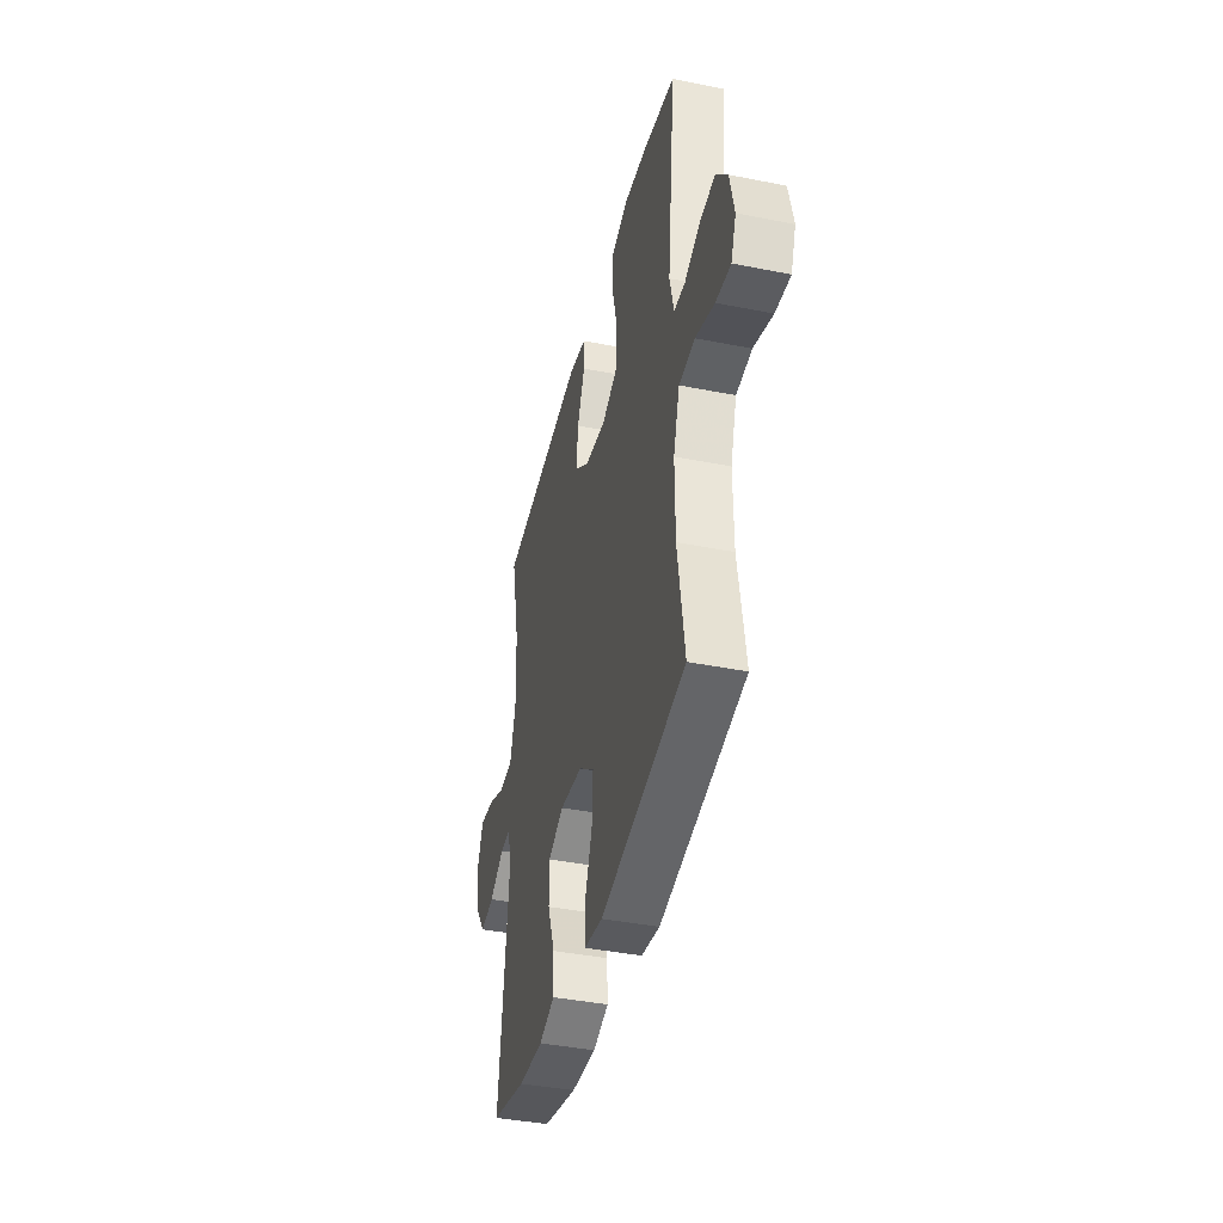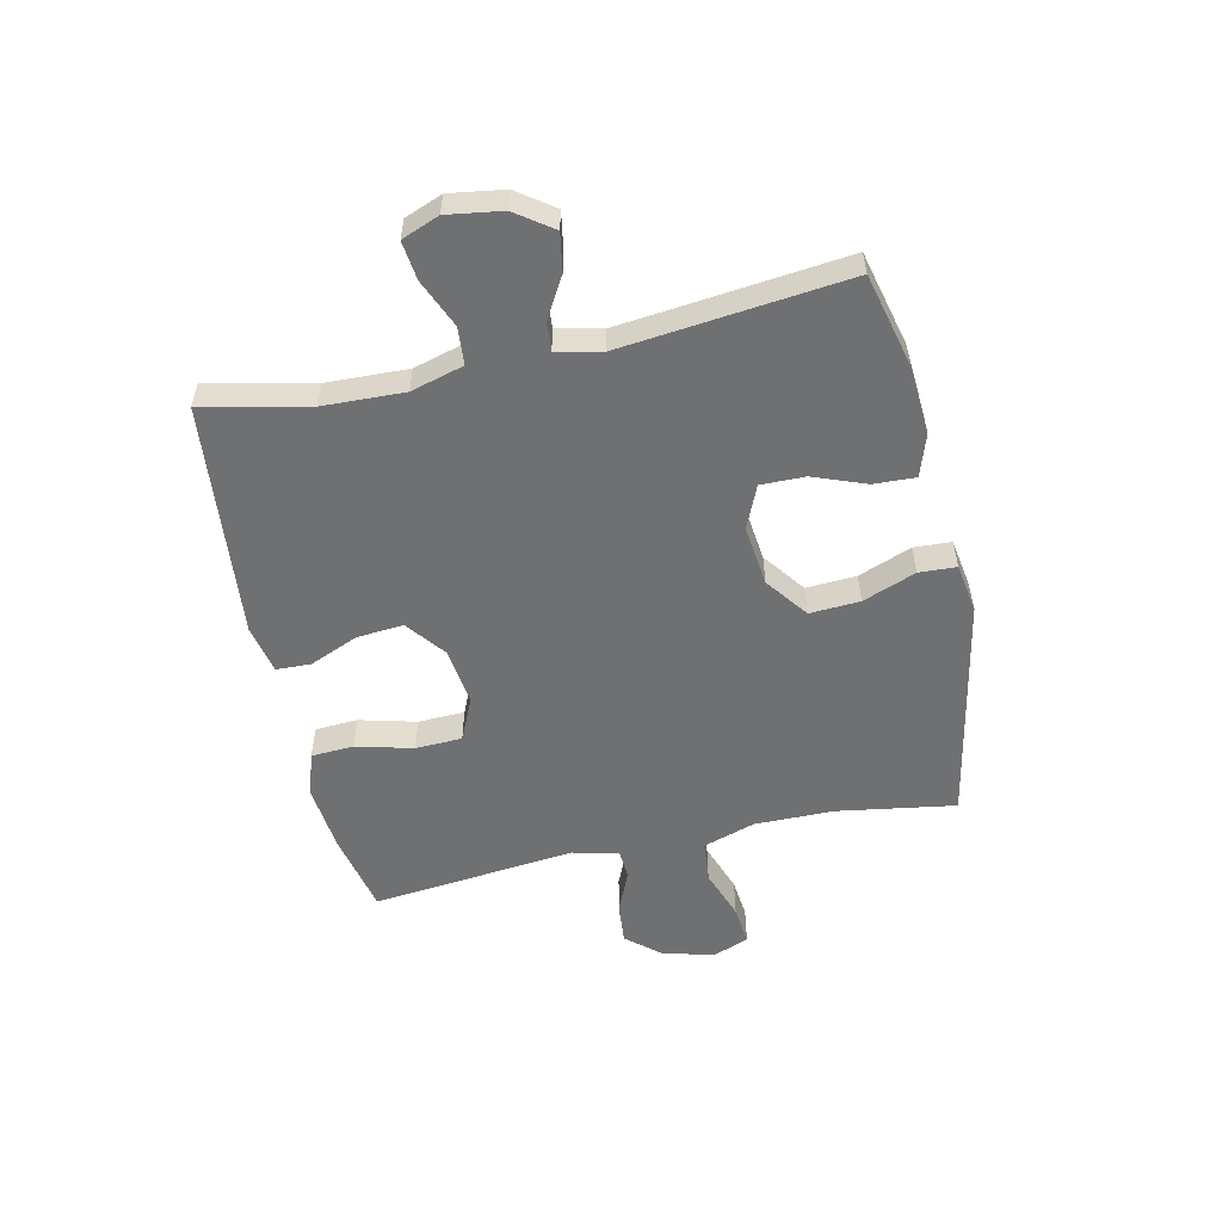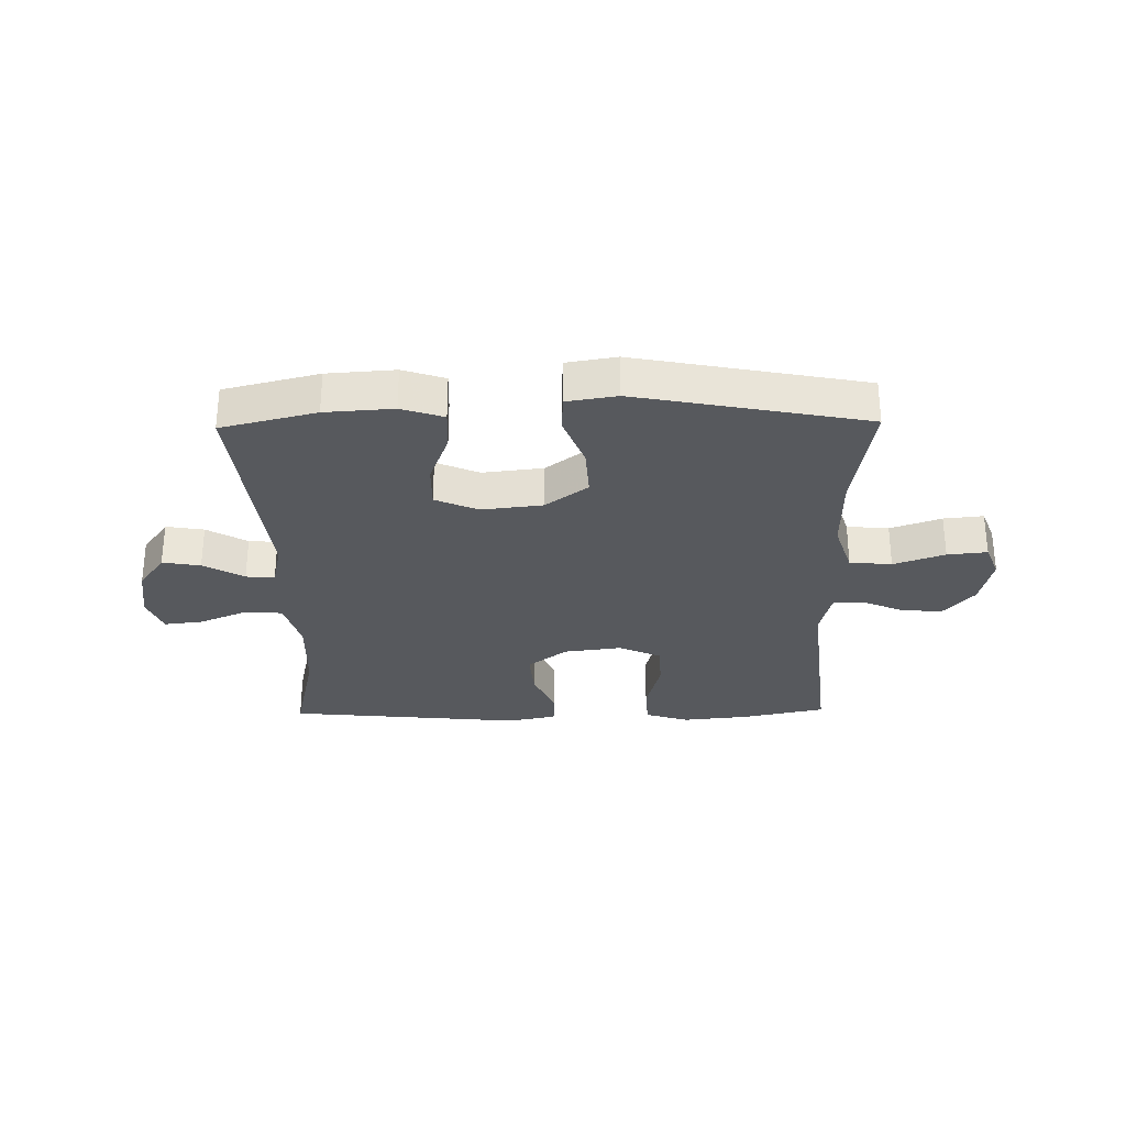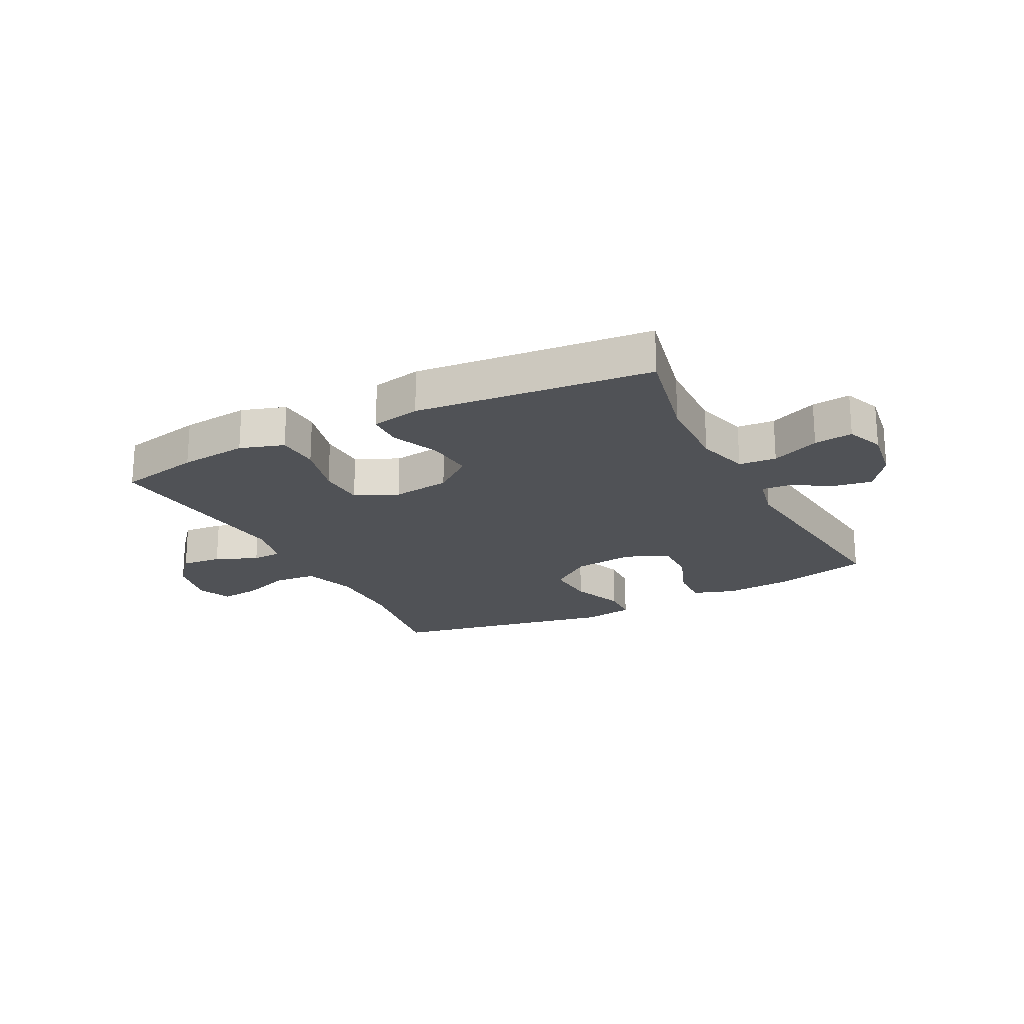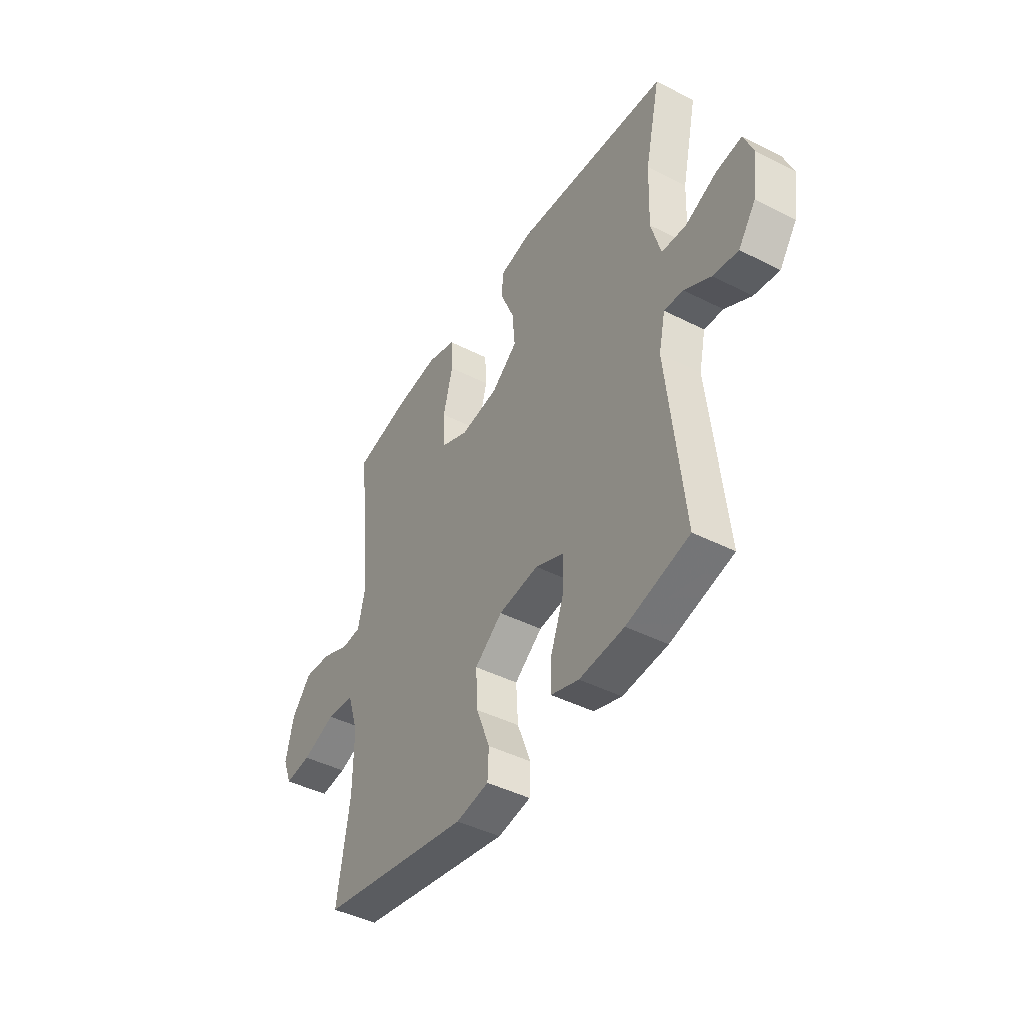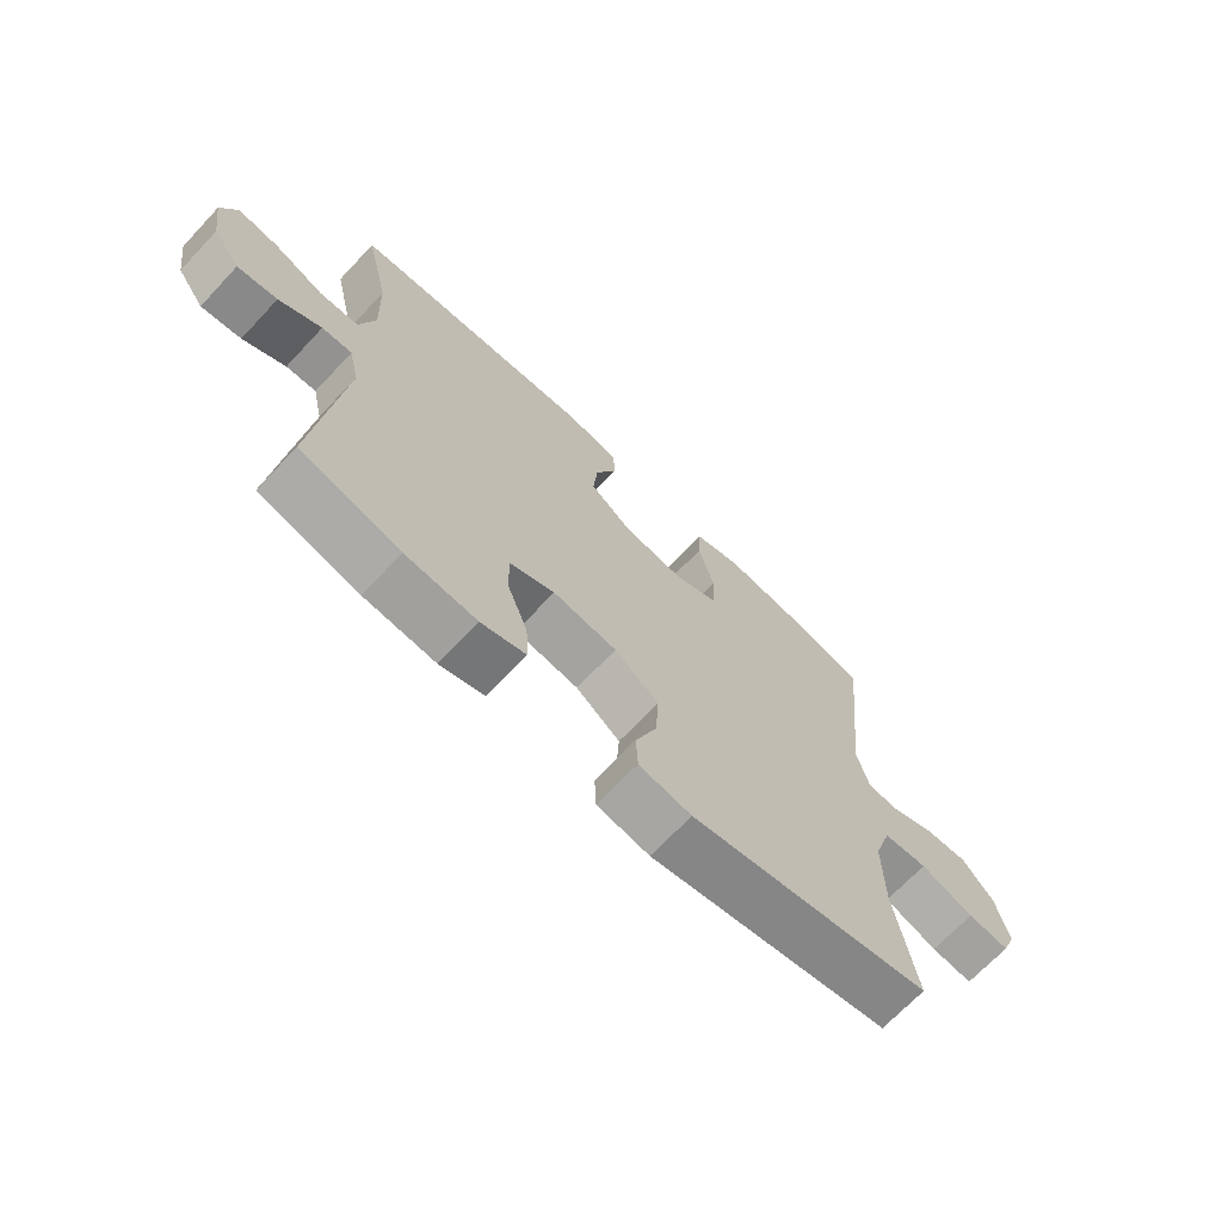
<metadata>
{"format":"obj","ext":"obj","renderer":"f3d","projection":"perspective","resolution":1024,"background":"white","views":[{"elev":-40.6,"azim":-103.7,"up":"+Z"},{"elev":-54.8,"azim":102.4,"up":"+Y"},{"elev":-29.5,"azim":-179.0,"up":"+Y"},{"elev":-20.9,"azim":27.2,"up":"+Y"},{"elev":-44.1,"azim":59.3,"up":"+Z"},{"elev":-69.3,"azim":136.7,"up":"+Z"}]}
</metadata>
<code>
v -0.5 0.07 0.5
v -0.359 0.07 0.53
v -0.243 0.07 0.542
v -0.168 0.07 0.518
v -0.164 0.07 0.445
v -0.189 0.07 0.348
v -0.186 0.07 0.268
v -0.113 0.07 0.235
v -0.014 0.07 0.248
v 0.053 0.07 0.3
v 0.046 0.07 0.38
v 0.011 0.07 0.463
v 0.013 0.07 0.523
v 0.097 0.07 0.54
v 0.5 0.07 0.5
v 0.46 0.07 0.32
v 0.455 0.07 0.181
v 0.48 0.07 0.091
v 0.544 0.07 0.086
v 0.626 0.07 0.121
v 0.692 0.07 0.129
v 0.717 0.07 0.065
v 0.703 0.07 -0.029
v 0.658 0.07 -0.092
v 0.593 0.07 -0.081
v 0.524 0.07 -0.041
v 0.475 0.07 -0.037
v 0.458 0.07 -0.114
v 0.5 0.07 -0.5
v 0.338 0.07 -0.54
v 0.222 0.07 -0.548
v 0.15 0.07 -0.524
v 0.153 0.07 -0.453
v 0.187 0.07 -0.363
v 0.188 0.07 -0.287
v 0.115 0.07 -0.255
v 0.011 0.07 -0.267
v -0.061 0.07 -0.321
v -0.056 0.07 -0.407
v -0.021 0.07 -0.498
v -0.024 0.07 -0.562
v -0.109 0.07 -0.576
v -0.5 0.07 -0.5
v -0.468 0.07 -0.298
v -0.467 0.07 -0.162
v -0.496 0.07 -0.072
v -0.568 0.07 -0.065
v -0.655 0.07 -0.096
v -0.723 0.07 -0.103
v -0.746 0.07 -0.044
v -0.726 0.07 0.045
v -0.675 0.07 0.105
v -0.605 0.07 0.099
v -0.533 0.07 0.068
v -0.482 0.07 0.071
v -0.463 0.07 0.15
v -0.5 0 0.5
v -0.359 0 0.53
v -0.243 0 0.542
v -0.168 0 0.518
v -0.164 0 0.445
v -0.189 0 0.348
v -0.186 0 0.268
v -0.113 0 0.235
v -0.014 0 0.248
v 0.053 0 0.3
v 0.046 0 0.38
v 0.011 0 0.463
v 0.013 0 0.523
v 0.097 0 0.54
v 0.5 0 0.5
v 0.46 0 0.32
v 0.455 0 0.181
v 0.48 0 0.091
v 0.544 0 0.086
v 0.626 0 0.121
v 0.692 0 0.129
v 0.717 0 0.065
v 0.703 0 -0.029
v 0.658 0 -0.092
v 0.593 0 -0.081
v 0.524 0 -0.041
v 0.475 0 -0.037
v 0.458 0 -0.114
v 0.5 0 -0.5
v 0.338 0 -0.54
v 0.222 0 -0.548
v 0.15 0 -0.524
v 0.153 0 -0.453
v 0.187 0 -0.363
v 0.188 0 -0.287
v 0.115 0 -0.255
v 0.011 0 -0.267
v -0.061 0 -0.321
v -0.056 0 -0.407
v -0.021 0 -0.498
v -0.024 0 -0.562
v -0.109 0 -0.576
v -0.5 0 -0.5
v -0.468 0 -0.298
v -0.467 0 -0.162
v -0.496 0 -0.072
v -0.568 0 -0.065
v -0.655 0 -0.096
v -0.723 0 -0.103
v -0.746 0 -0.044
v -0.726 0 0.045
v -0.675 0 0.105
v -0.605 0 0.099
v -0.533 0 0.068
v -0.482 0 0.071
v -0.463 0 0.15
f 51 52 53 54
f 51 54 55
f 50 51 55
f 47 48 49 50
f 46 47 50 55
f 45 46 55 56
f 41 42 43 44
f 39 40 41 44
f 38 39 44 45
f 37 38 45 56
f 31 32 33 34
f 31 34 35
f 28 29 30 31
f 27 28 31 35
f 23 24 25 26
f 23 26 27
f 22 23 27
f 19 20 21 22
f 18 19 22 27
f 17 18 27 35
f 13 14 15 16
f 11 12 13 16
f 10 11 16 17
f 9 10 17 35
f 3 4 5 6
f 3 6 7
f 2 3 7
f 1 2 7
f 36 37 56 1
f 8 9 35 36
f 7 8 36
f 1 7 36
f 110 109 108 107
f 111 110 107
f 111 107 106
f 106 105 104 103
f 111 106 103 102
f 112 111 102 101
f 100 99 98 97
f 100 97 96 95
f 101 100 95 94
f 112 101 94 93
f 90 89 88 87
f 91 90 87
f 87 86 85 84
f 91 87 84 83
f 82 81 80 79
f 83 82 79
f 83 79 78
f 78 77 76 75
f 83 78 75 74
f 91 83 74 73
f 72 71 70 69
f 72 69 68 67
f 73 72 67 66
f 91 73 66 65
f 62 61 60 59
f 63 62 59
f 63 59 58
f 63 58 57
f 57 112 93 92
f 92 91 65 64
f 92 64 63
f 92 63 57
f 1 57 58 2
f 2 58 59 3
f 3 59 60 4
f 4 60 61 5
f 5 61 62 6
f 6 62 63 7
f 7 63 64 8
f 8 64 65 9
f 9 65 66 10
f 10 66 67 11
f 11 67 68 12
f 12 68 69 13
f 13 69 70 14
f 14 70 71 15
f 15 71 72 16
f 16 72 73 17
f 17 73 74 18
f 18 74 75 19
f 19 75 76 20
f 20 76 77 21
f 21 77 78 22
f 22 78 79 23
f 23 79 80 24
f 24 80 81 25
f 25 81 82 26
f 26 82 83 27
f 27 83 84 28
f 28 84 85 29
f 29 85 86 30
f 30 86 87 31
f 31 87 88 32
f 32 88 89 33
f 33 89 90 34
f 34 90 91 35
f 35 91 92 36
f 36 92 93 37
f 37 93 94 38
f 38 94 95 39
f 39 95 96 40
f 40 96 97 41
f 41 97 98 42
f 42 98 99 43
f 43 99 100 44
f 44 100 101 45
f 45 101 102 46
f 46 102 103 47
f 47 103 104 48
f 48 104 105 49
f 49 105 106 50
f 50 106 107 51
f 51 107 108 52
f 52 108 109 53
f 53 109 110 54
f 54 110 111 55
f 55 111 112 56
f 56 112 57 1

</code>
